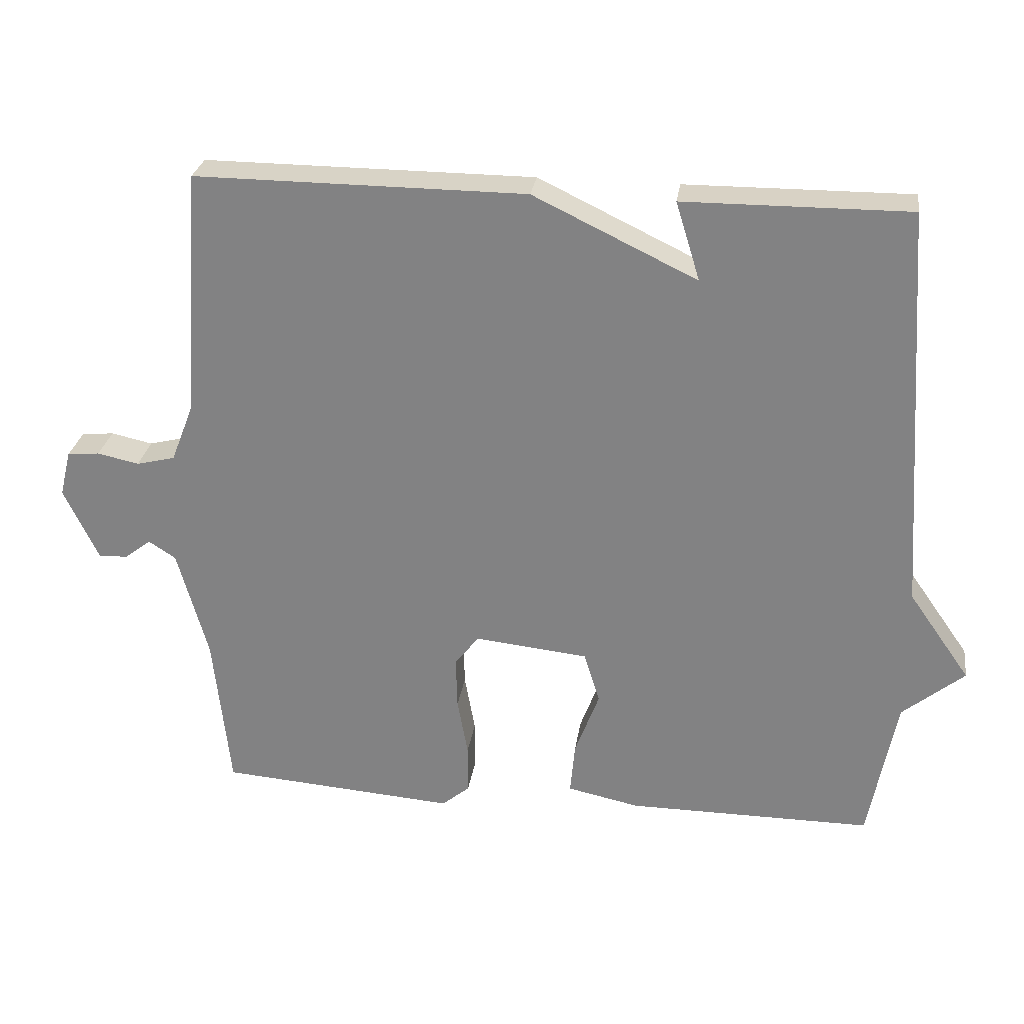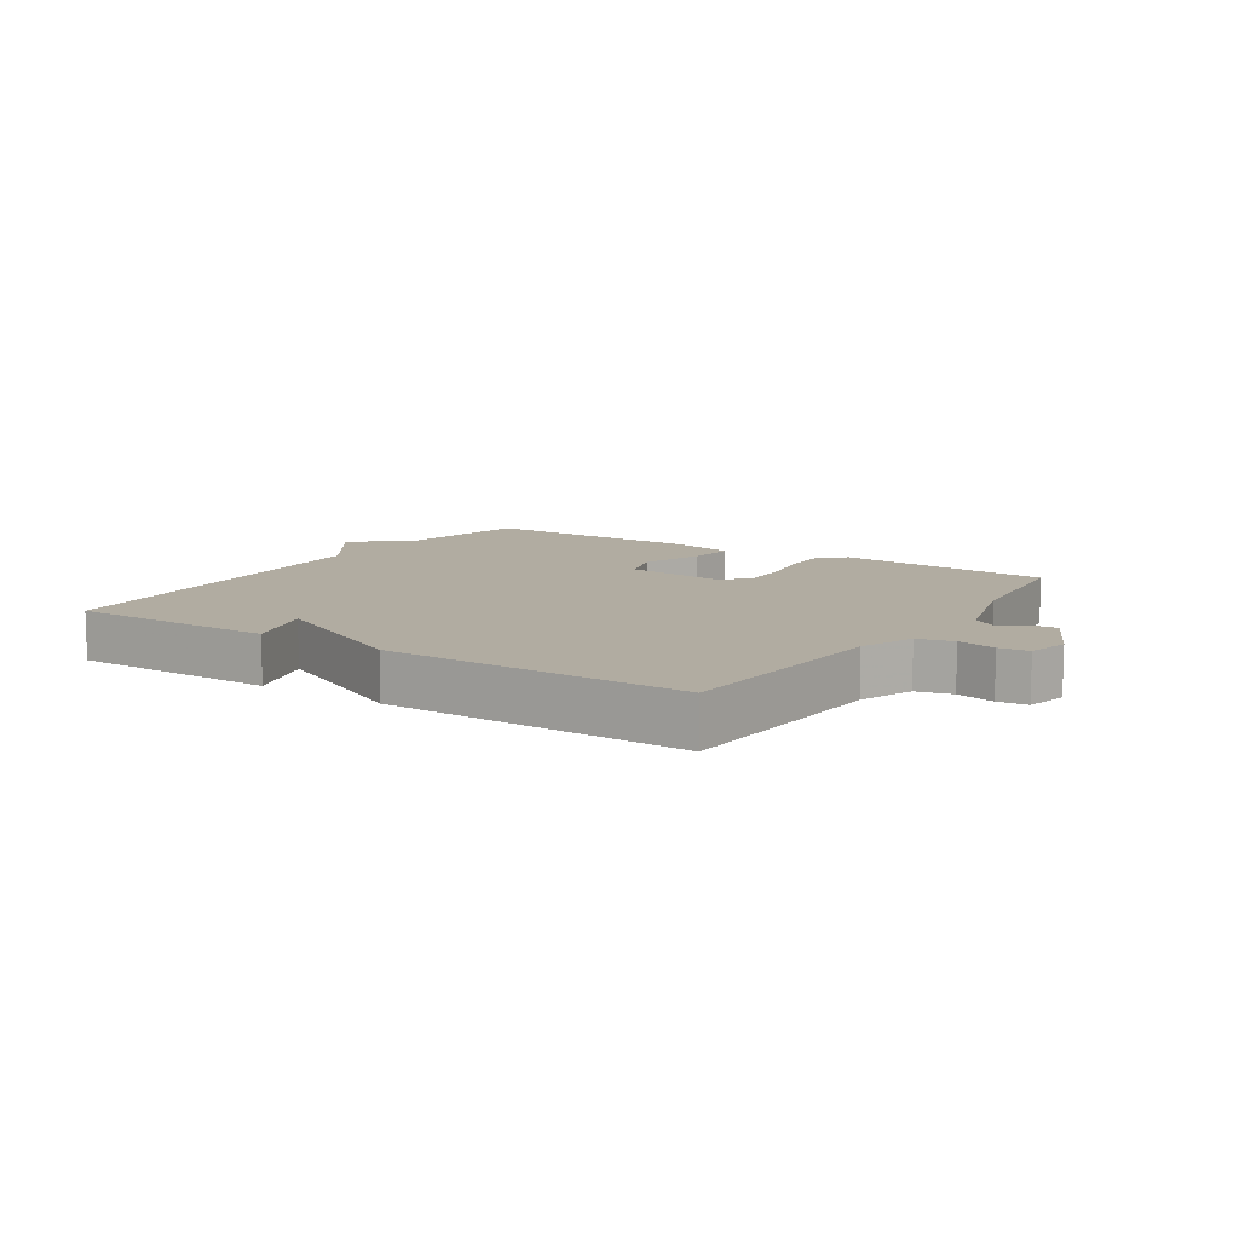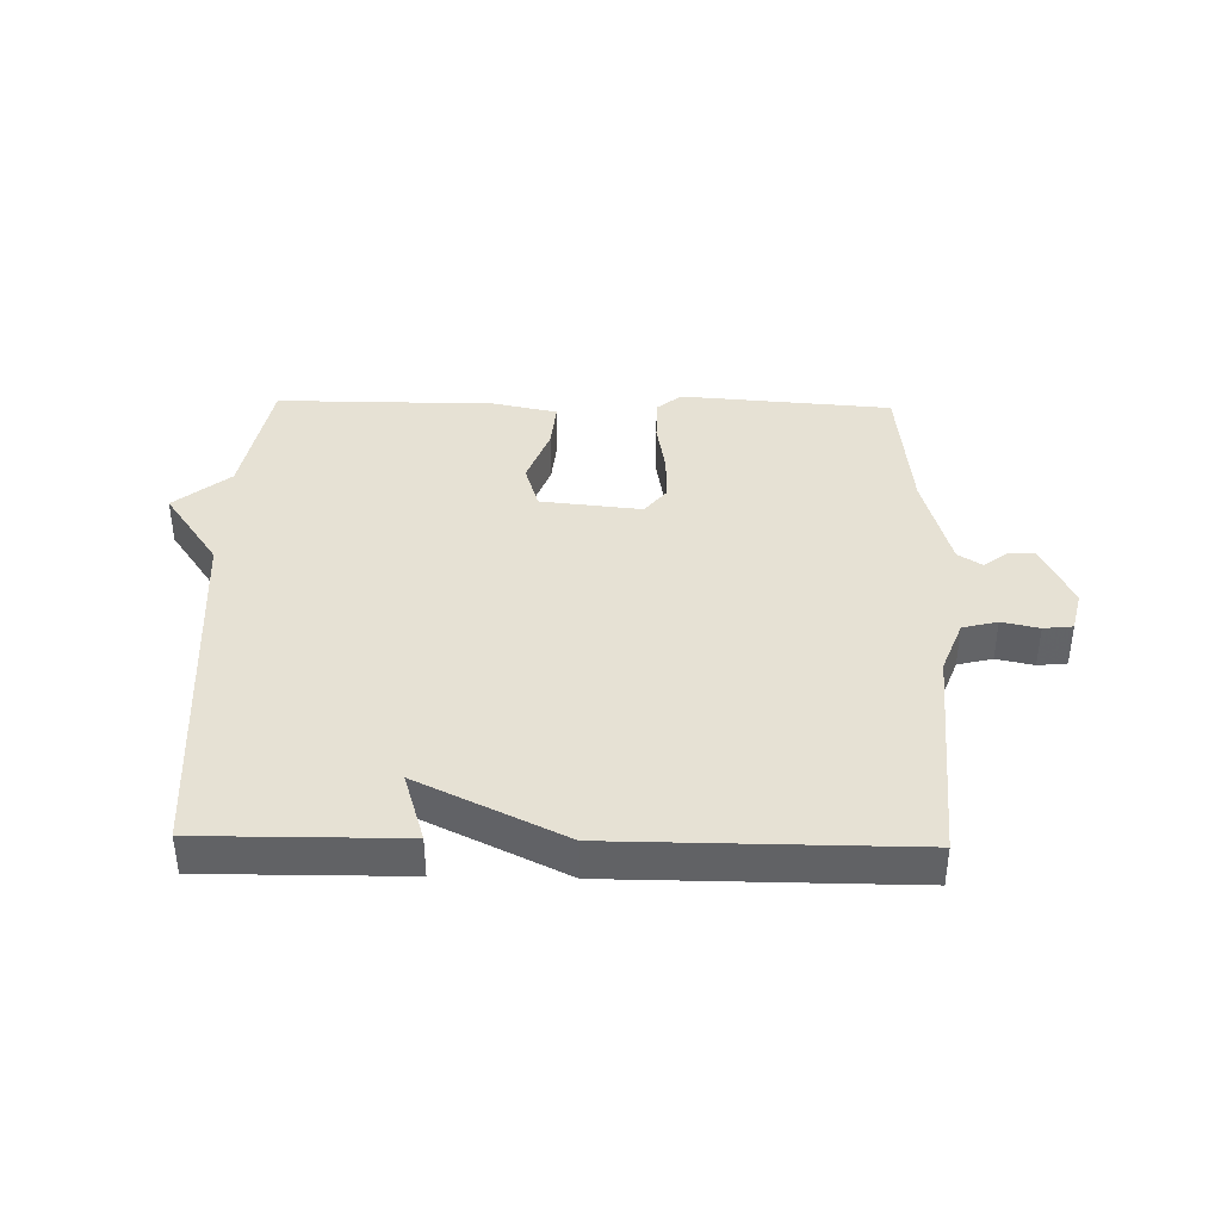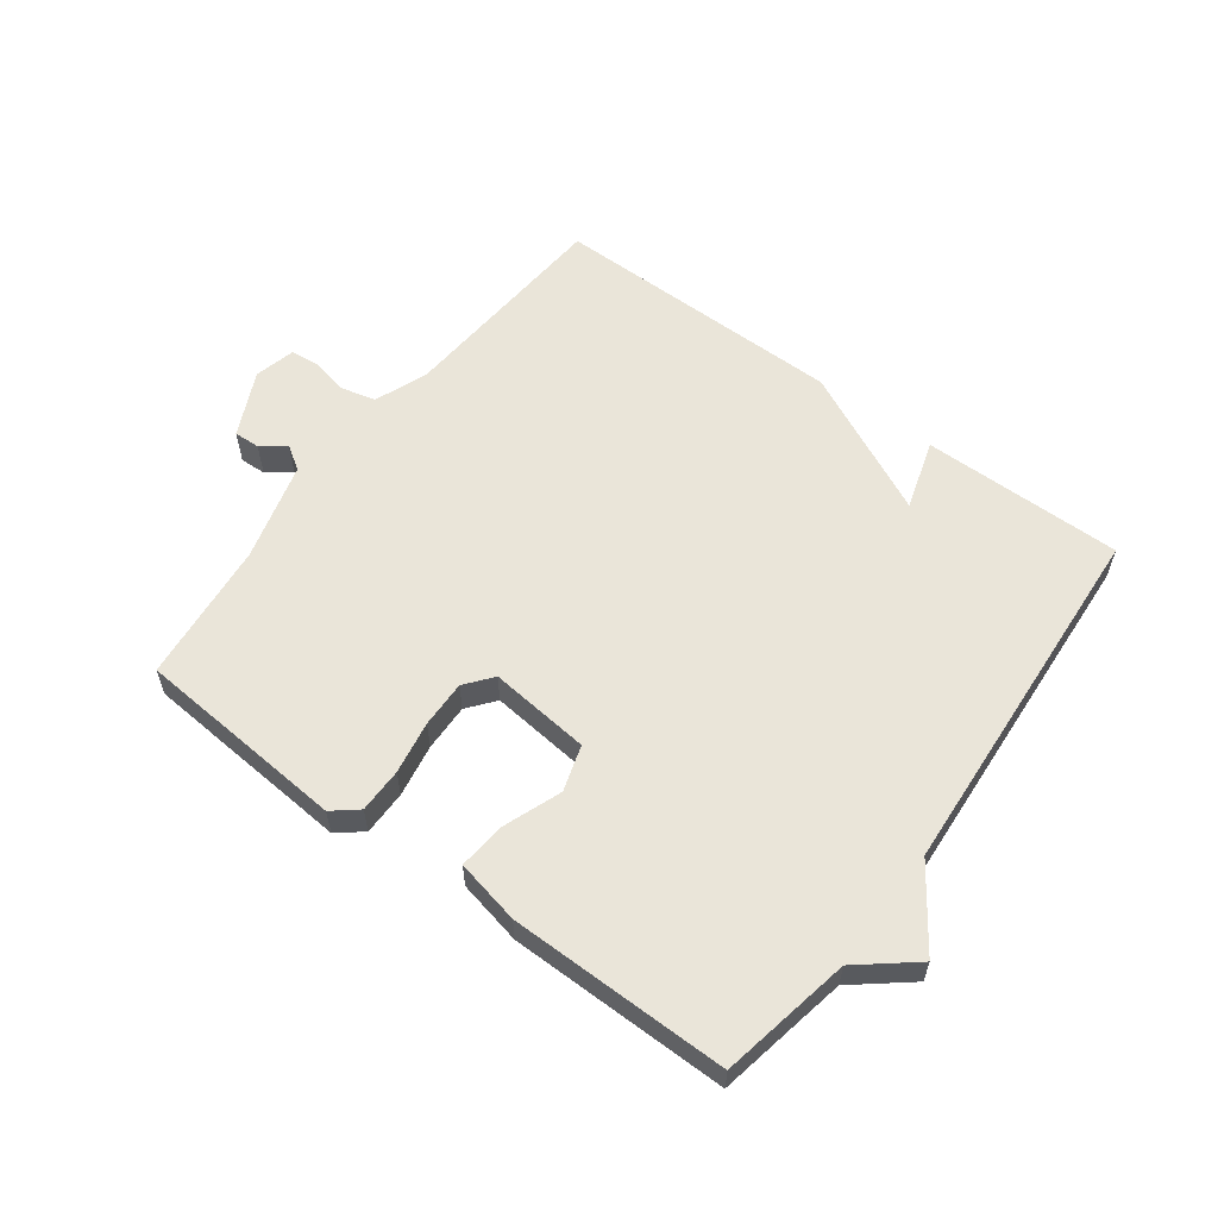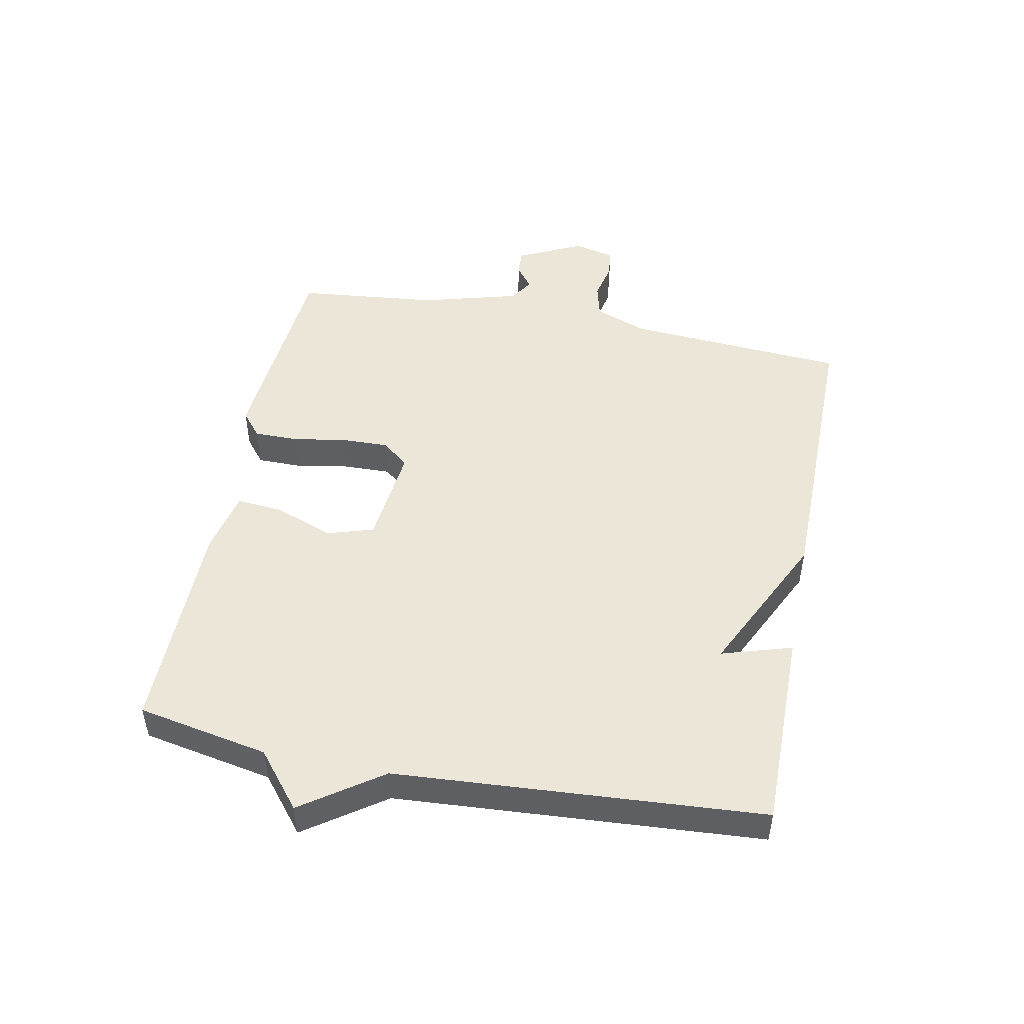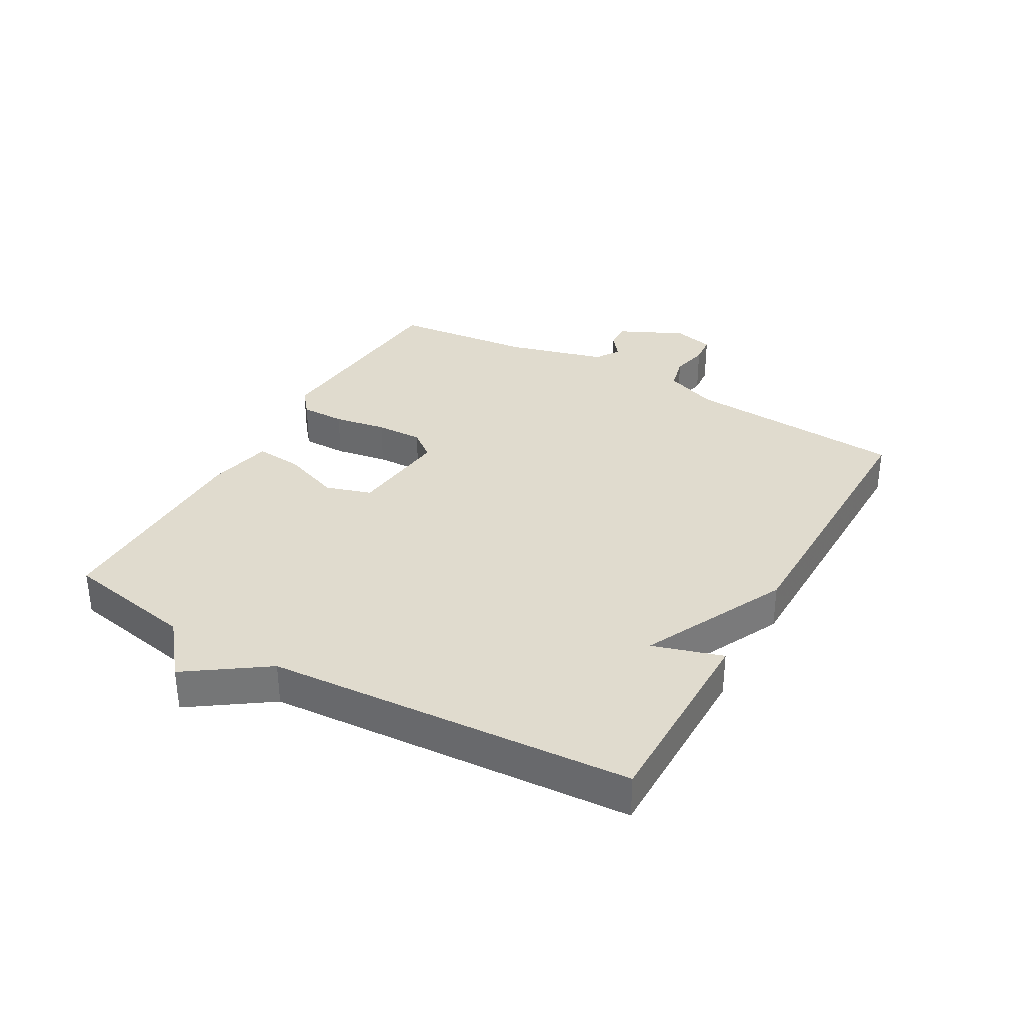
<metadata>
{"format":"obj","ext":"obj","renderer":"f3d","projection":"perspective","resolution":1024,"background":"white","views":[{"elev":27.8,"azim":-171.7,"up":"+Z"},{"elev":10.2,"azim":33.2,"up":"+Y"},{"elev":39.3,"azim":1.2,"up":"+Y"},{"elev":58.5,"azim":-143.3,"up":"+Y"},{"elev":48.6,"azim":-78.8,"up":"+Y"},{"elev":33.7,"azim":-60.3,"up":"+Y"}]}
</metadata>
<code>
v -0.5 0.07 0.5
v -0.176 0.07 0.498
v -0.211 0.07 0.385
v 0.024 0.07 0.498
v 0.5 0.07 0.5
v 0.525 0.07 0.143
v 0.558 0.07 0.058
v 0.614 0.07 0.044
v 0.674 0.07 0.057
v 0.721 0.07 0.052
v 0.737 0.07 -0.014
v 0.687 0.07 -0.119
v 0.645 0.07 -0.117
v 0.607 0.07 -0.088
v 0.568 0.07 -0.113
v 0.524 0.07 -0.272
v 0.5 0.07 -0.5
v 0.159 0.07 -0.526
v 0.119 0.07 -0.493
v 0.119 0.07 -0.421
v 0.134 0.07 -0.336
v 0.136 0.07 -0.26
v 0.101 0.07 -0.216
v -0.062 0.07 -0.233
v -0.085 0.07 -0.307
v -0.05 0.07 -0.401
v -0.043 0.07 -0.477
v -0.147 0.07 -0.499
v -0.5 0.07 -0.5
v -0.54 0.07 -0.289
v -0.629 0.07 -0.216
v -0.54 0.07 -0.089
v -0.5 0 0.5
v -0.176 0 0.498
v -0.211 0 0.385
v 0.024 0 0.498
v 0.5 0 0.5
v 0.525 0 0.143
v 0.558 0 0.058
v 0.614 0 0.044
v 0.674 0 0.057
v 0.721 0 0.052
v 0.737 0 -0.014
v 0.687 0 -0.119
v 0.645 0 -0.117
v 0.607 0 -0.088
v 0.568 0 -0.113
v 0.524 0 -0.272
v 0.5 0 -0.5
v 0.159 0 -0.526
v 0.119 0 -0.493
v 0.119 0 -0.421
v 0.134 0 -0.336
v 0.136 0 -0.26
v 0.101 0 -0.216
v -0.062 0 -0.233
v -0.085 0 -0.307
v -0.05 0 -0.401
v -0.043 0 -0.477
v -0.147 0 -0.499
v -0.5 0 -0.5
v -0.54 0 -0.289
v -0.629 0 -0.216
v -0.54 0 -0.089
f 30 31 32
f 30 32 1
f 29 30 1
f 28 29 1
f 27 28 1
f 26 27 1
f 25 26 1
f 24 25 1
f 23 24 1
f 19 20 21
f 18 19 21
f 17 18 21
f 16 17 21
f 15 16 21 22
f 14 15 22 23
f 12 13 14
f 11 12 14
f 10 11 14
f 9 10 14
f 8 9 14
f 7 8 14 23
f 3 4 5 6
f 3 6 7 23
f 1 2 3
f 1 3 23
f 64 63 62
f 33 64 62
f 33 62 61
f 33 61 60
f 33 60 59
f 33 59 58
f 33 58 57
f 33 57 56
f 33 56 55
f 53 52 51
f 53 51 50
f 53 50 49
f 53 49 48
f 54 53 48 47
f 55 54 47 46
f 46 45 44
f 46 44 43
f 46 43 42
f 46 42 41
f 46 41 40
f 55 46 40 39
f 38 37 36 35
f 55 39 38 35
f 35 34 33
f 55 35 33
f 1 33 34 2
f 2 34 35 3
f 3 35 36 4
f 4 36 37 5
f 5 37 38 6
f 6 38 39 7
f 7 39 40 8
f 8 40 41 9
f 9 41 42 10
f 10 42 43 11
f 11 43 44 12
f 12 44 45 13
f 13 45 46 14
f 14 46 47 15
f 15 47 48 16
f 16 48 49 17
f 17 49 50 18
f 18 50 51 19
f 19 51 52 20
f 20 52 53 21
f 21 53 54 22
f 22 54 55 23
f 23 55 56 24
f 24 56 57 25
f 25 57 58 26
f 26 58 59 27
f 27 59 60 28
f 28 60 61 29
f 29 61 62 30
f 30 62 63 31
f 31 63 64 32
f 32 64 33 1

</code>
